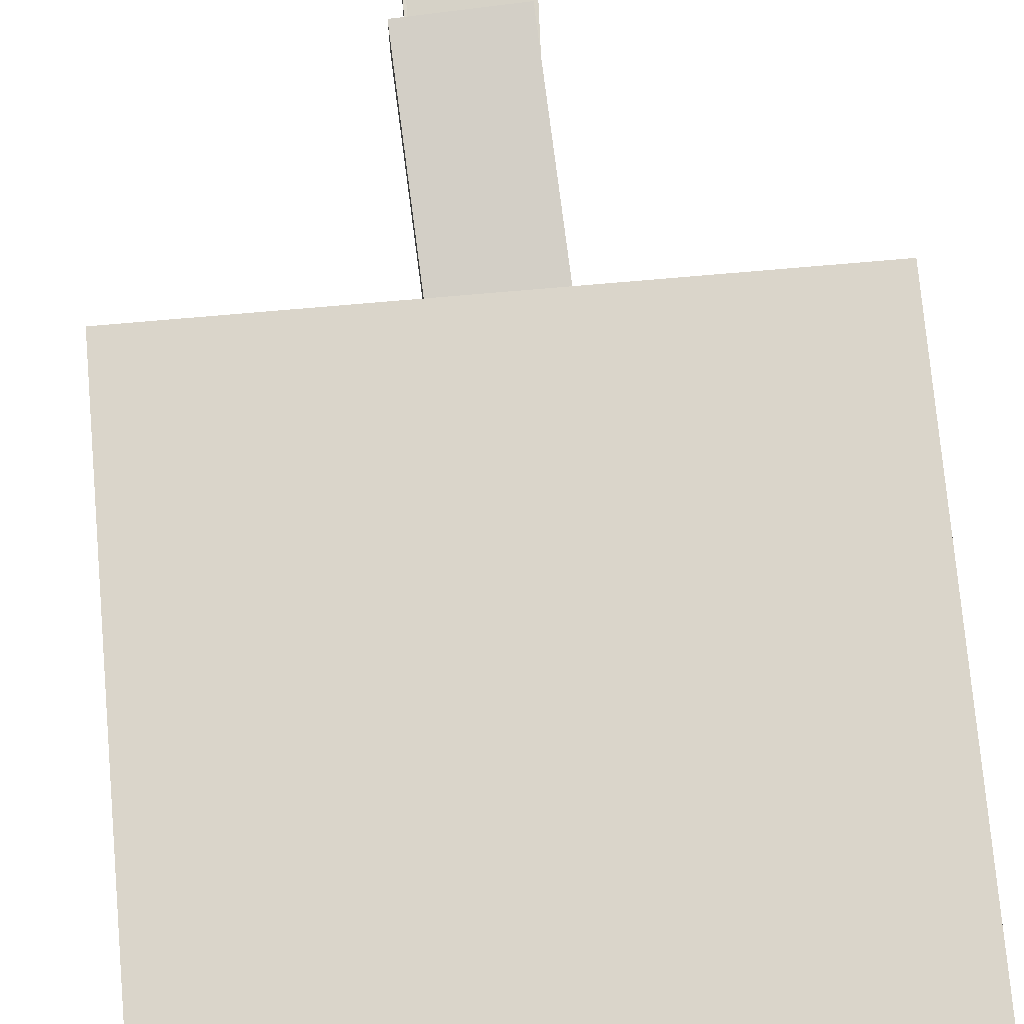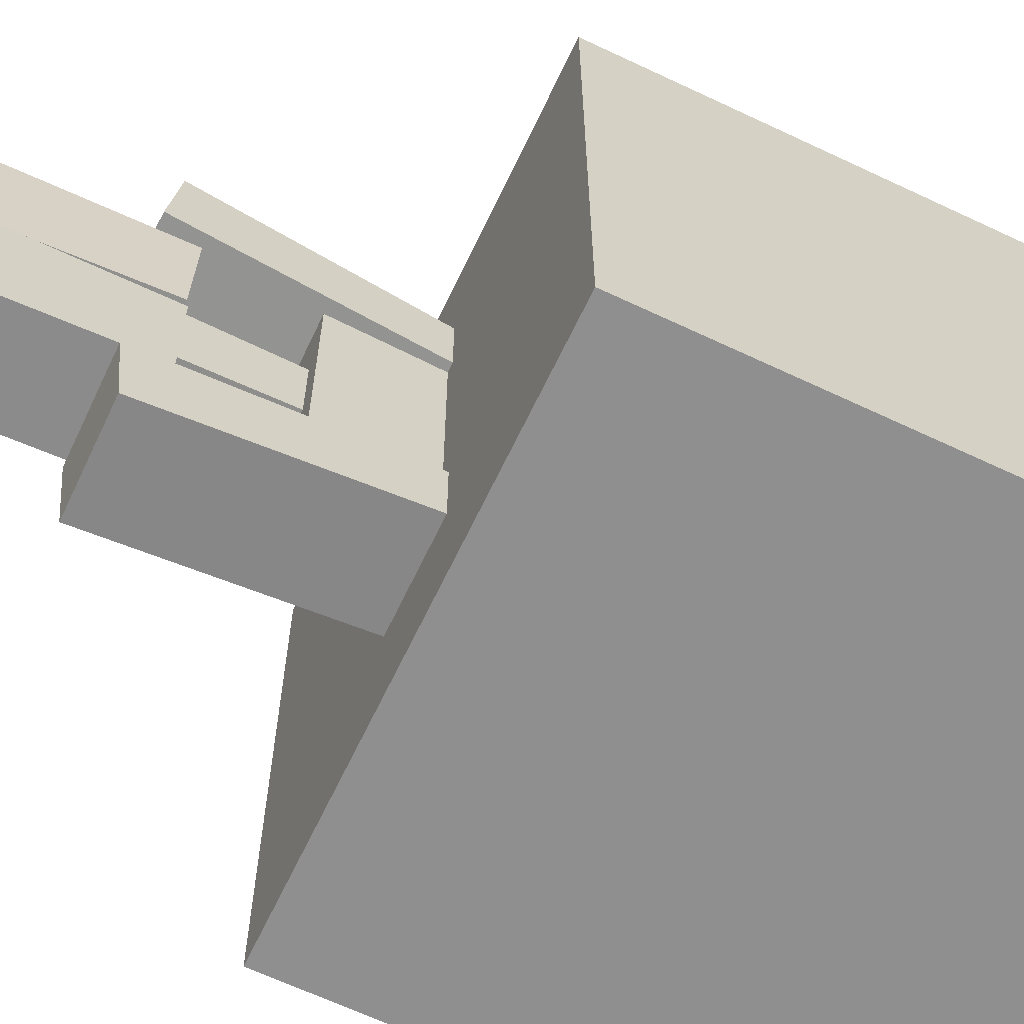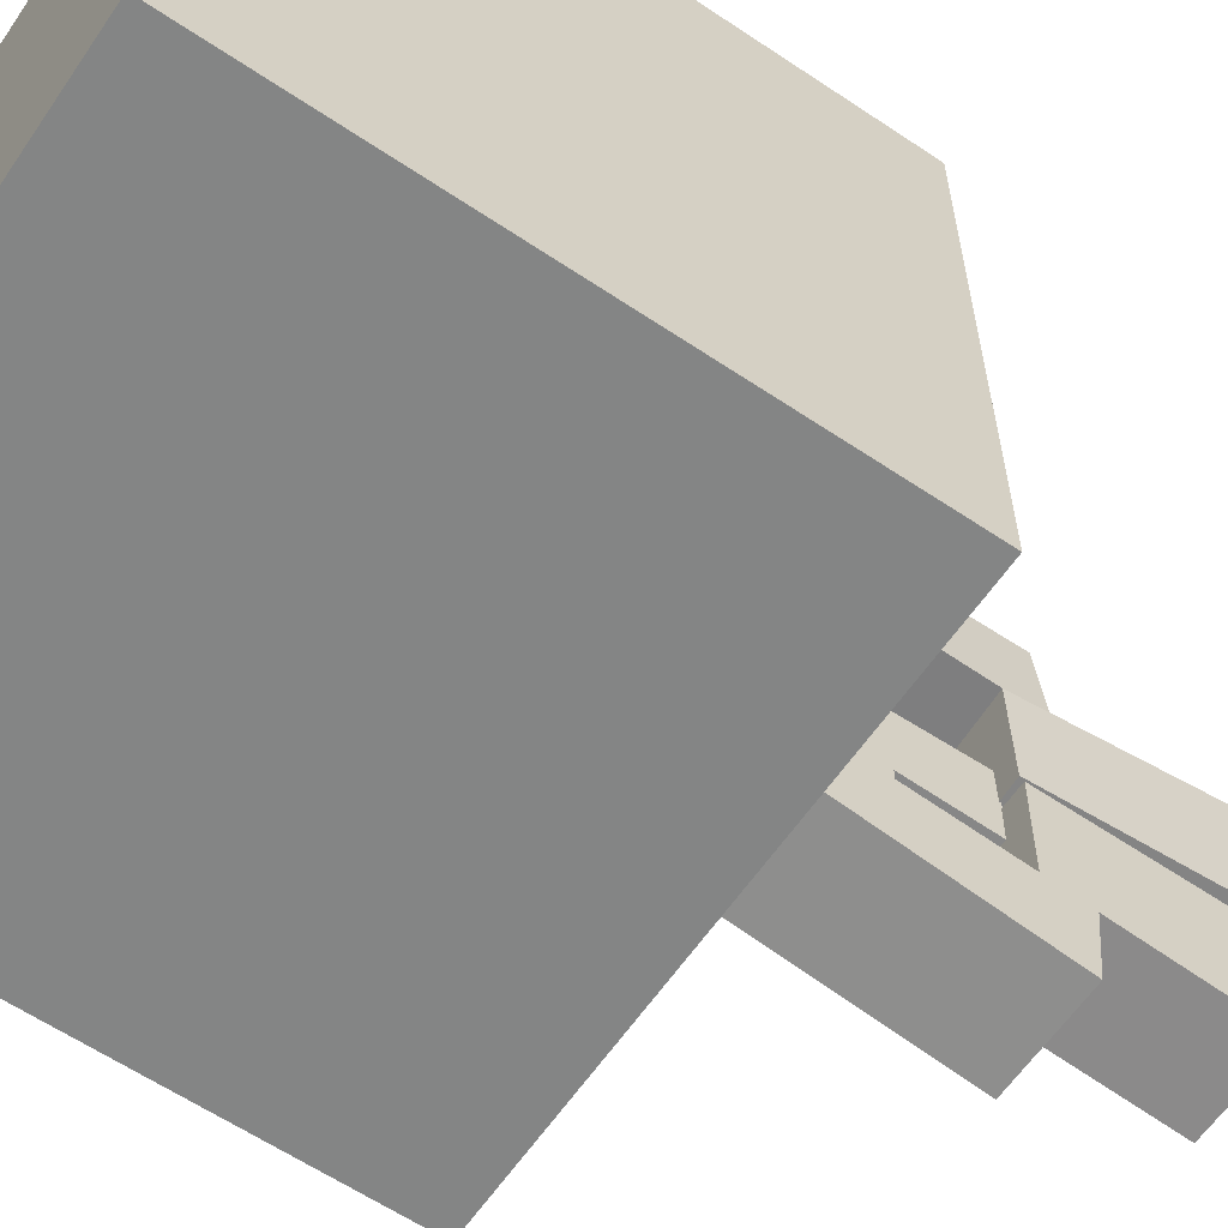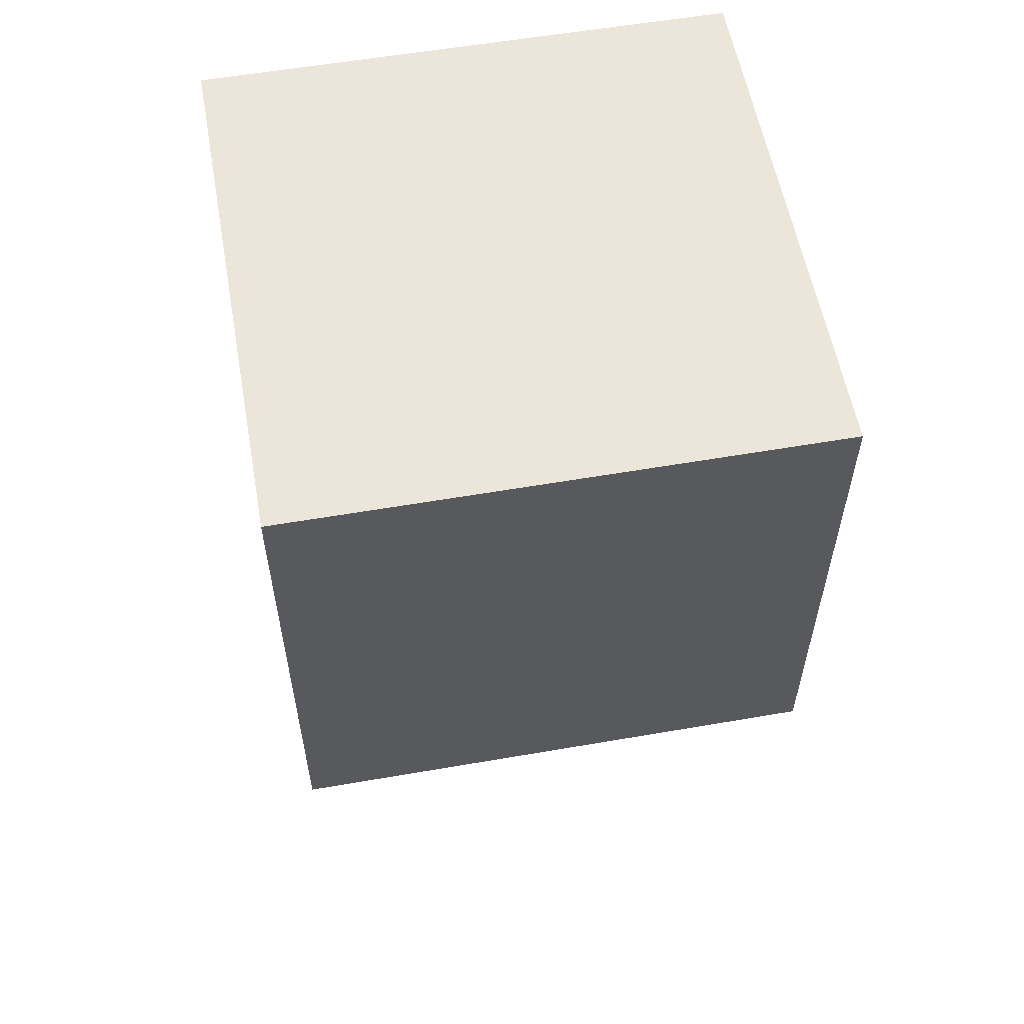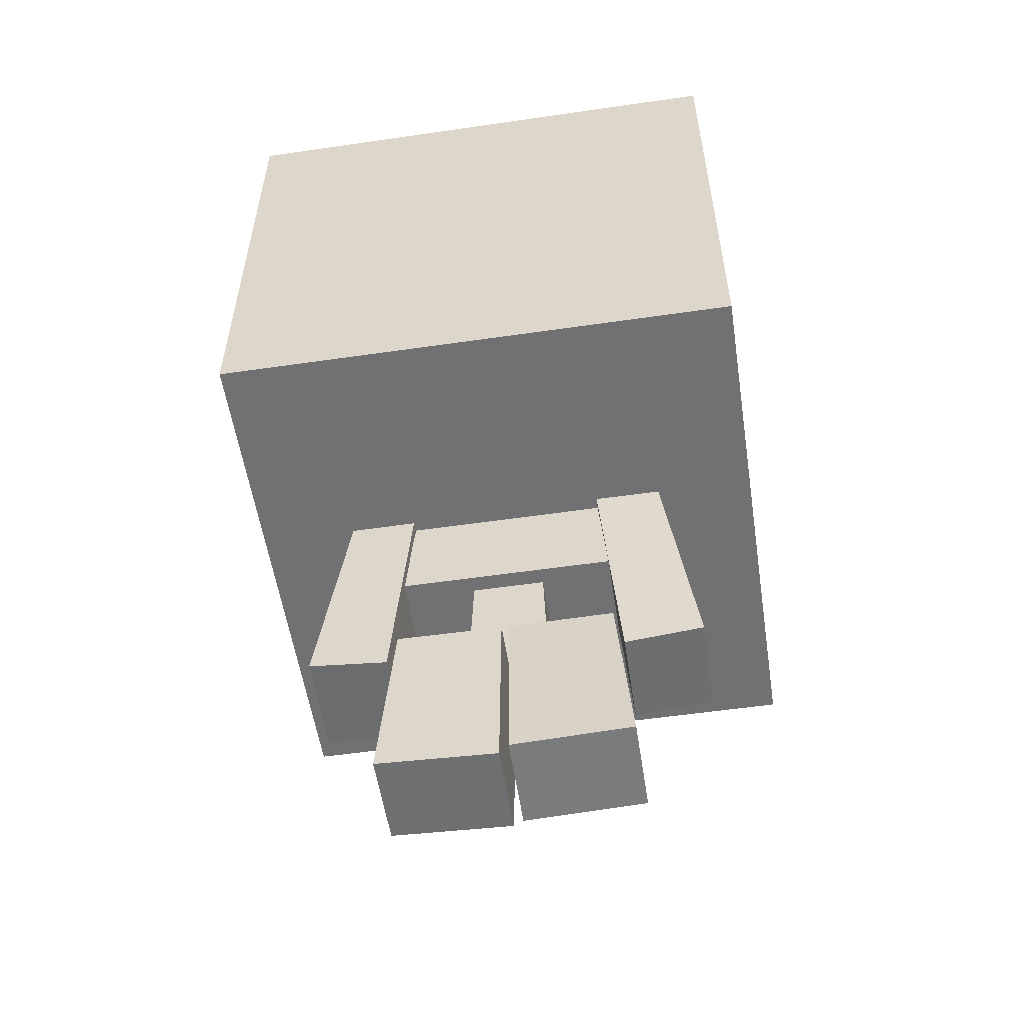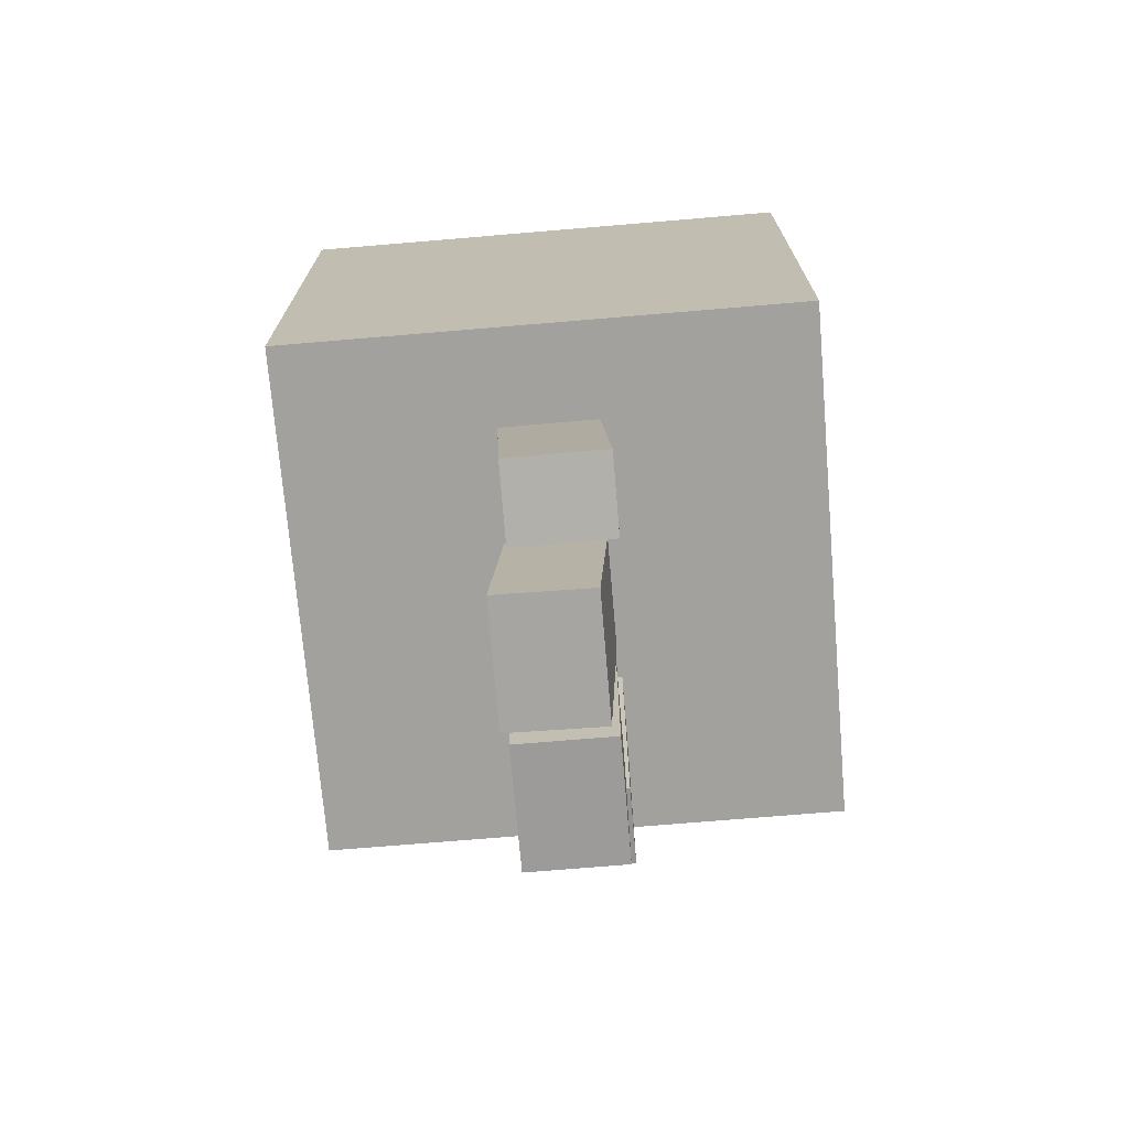
<metadata>
{"format":"obj","ext":"obj","renderer":"f3d","projection":"perspective","resolution":1024,"background":"white","views":[{"elev":74.2,"azim":175.0,"up":"+Z"},{"elev":-65.4,"azim":64.6,"up":"+Z"},{"elev":-61.6,"azim":-124.3,"up":"+Z"},{"elev":57.5,"azim":-100.2,"up":"+Y"},{"elev":-55.3,"azim":-81.3,"up":"+Y"},{"elev":-72.1,"azim":4.8,"up":"+Y"}]}
</metadata>
<code>
o head
v 0.5 1.725 0.5
v 0.5 1.725 -0.5
v 0.5 0.725 0.5
v 0.5 0.725 -0.5
v -0.5 1.725 0.5
v -0.5 1.725 -0.5
v -0.5 0.725 0.5
v -0.5 0.725 -0.5
v 0.5 0.725 0
v -0.5 0.725 0
v -0.5 1.725 0
v 0.5 1.725 0
v 0.075 0.725 -0.1875
v 0.075 0.725 0
v -0.075 0.725 0
v -0.075 0.725 -0.1875
v -0.075 0.725 0.1875
v 0.075 0.725 0.1875
v 0.075 0.5375 0
v 0.075 0.5375 0.2062
v -0.075 0.5375 0.2062
v -0.075 0.5375 0
v -0.075 0.5375 -0.2062
v 0.075 0.5375 -0.2062
v 0.075 0.5375 -0.06875
v 0.075 0.725 -0.0625
v 0.075 0.5375 -0.1375
v 0.075 0.725 -0.125
v 0.5 0.725 -0.1667
v 0.5 0.725 -0.3333
v 0.5 1.725 -0.1667
v 0.5 1.725 -0.3333
v -0.5 1.725 -0.1667
v -0.5 1.725 -0.3333
v -0.5 0.725 -0.1667
v -0.5 0.725 -0.3333
v -0.075 0.725 -0.0625
v -0.075 0.725 -0.125
v -0.075 0.5375 -0.06875
v -0.075 0.5375 -0.1375
v -0.075 0.35 -0.075
v -0.075 0.35 -0.15
v 0.075 0.35 -0.075
v 0.075 0.35 -0.15
v 0.075 0.5375 0.06875
v 0.075 0.5375 0.1375
v -0.075 0.5375 0.06875
v -0.075 0.5375 0.1375
v -0.075 0.725 0.0625
v -0.075 0.725 0.125
v -0.5 0.725 0.1667
v -0.5 0.725 0.3333
v -0.5 1.725 0.1667
v -0.5 1.725 0.3333
v 0.5 1.725 0.1667
v 0.5 1.725 0.3333
v 0.5 0.725 0.1667
v 0.5 0.725 0.3333
v 0.075 0.725 0.0625
v 0.075 0.725 0.125
v 0.04375 0.5375 0
v 0.04375 0.5375 0.06875
v 0.04375 0.35 0.075
v 0.04375 0.35 0
v 0.04375 0.35 -0.075
v 0.04375 0.5375 -0.06875
v -0.04375 0.35 0
v -0.04375 0.35 0.075
v -0.04375 0.5375 0.06875
v -0.04375 0.5375 0
v -0.04375 0.5375 -0.06875
v -0.04375 0.35 -0.075
f 3 58 56 1
f 5 54 52 7
f 1 56 54 5
f 3 1 5 7
f 6 2 4 8
f 8 36 34 6
f 6 34 32 2
f 2 32 30 4
f 4 30 28 13
f 16 38 36 8
f 13 16 8 4
f 7 52 50 17
f 18 60 58 3
f 17 18 3 7
f 13 28 27 24
f 23 40 38 16
f 13 24 23 16
f 17 50 48 21
f 20 46 60 18
f 17 21 20 18
f 19 25 26 14
f 25 27 28 26
f 14 26 29 9
f 26 28 30 29
f 9 29 31 12
f 29 30 32 31
f 12 31 33 11
f 31 32 34 33
f 11 33 35 10
f 33 34 36 35
f 10 35 37 15
f 35 36 38 37
f 15 37 39 22
f 37 38 40 39
f 70 71 72 67
f 41 42 44 43
f 64 65 66 61
f 61 62 63 64
f 67 68 69 70
f 22 47 49 15
f 47 48 50 49
f 15 49 51 10
f 49 50 52 51
f 10 51 53 11
f 51 52 54 53
f 11 53 55 12
f 53 54 56 55
f 12 55 57 9
f 55 56 58 57
f 9 57 59 14
f 57 58 60 59
f 14 59 45 19
f 59 60 46 45
f 24 25 39 23
f 20 47 45
f 20 21 47
f 62 61 19 45
f 61 66 25 19
f 70 69 47 22
f 71 70 22 39
f 65 72 71 66
f 62 69 68 63
o r_arm
v 0.09056 0.7454 0.3121
v 0.09056 0.7324 0.1878
v 0.1102 0.2996 0.3715
v 0.1102 0.2839 0.2223
v -0.09676 0.7373 0.3129
v -0.09676 0.7242 0.1886
v -0.07713 0.2915 0.3724
v -0.07713 0.2758 0.2232
f 74 73 75 76
f 79 77 78 80
f 77 73 74 78
f 76 75 79 80
f 75 73 77 79
f 78 74 76 80
o l_arm
v 0.09375 0.7414 -0.3125
v 0.09375 0.7284 -0.1882
v 0.09375 0.2952 -0.372
v 0.09375 0.2795 -0.2228
v -0.09375 0.7414 -0.3125
v -0.09375 0.7284 -0.1882
v -0.09375 0.2952 -0.372
v -0.09375 0.2795 -0.2228
f 83 81 82 84
f 86 85 87 88
f 82 81 85 86
f 87 83 84 88
f 85 81 83 87
f 84 82 86 88
o l_leg
v -0.0875 0.354 -0.2064
v -0.0875 0.3515 -0.006557
v -0.0875 0.004836 -0.2341
v -0.0875 -0.004978 -0.009336
v 0.0875 0.354 -0.2064
v 0.0875 0.3515 -0.006557
v 0.0875 0.004836 -0.2341
v 0.0875 -0.004978 -0.009336
f 90 89 91 92
f 95 93 94 96
f 93 89 90 94
f 92 91 95 96
f 91 89 93 95
f 94 90 92 96
o r_leg
v 0.08989 0.3501 0.2065
v 0.09016 0.3476 0.006726
v 0.07462 0.001302 0.2343
v 0.07462 -0.008512 0.00949
v -0.08495 0.3577 0.2062
v -0.08468 0.3552 0.006393
v -0.1002 0.008928 0.2339
v -0.1002 -0.0008862 0.009157
f 98 97 99 100
f 103 101 102 104
f 101 97 98 102
f 100 99 103 104
f 99 97 101 103
f 102 98 100 104

</code>
